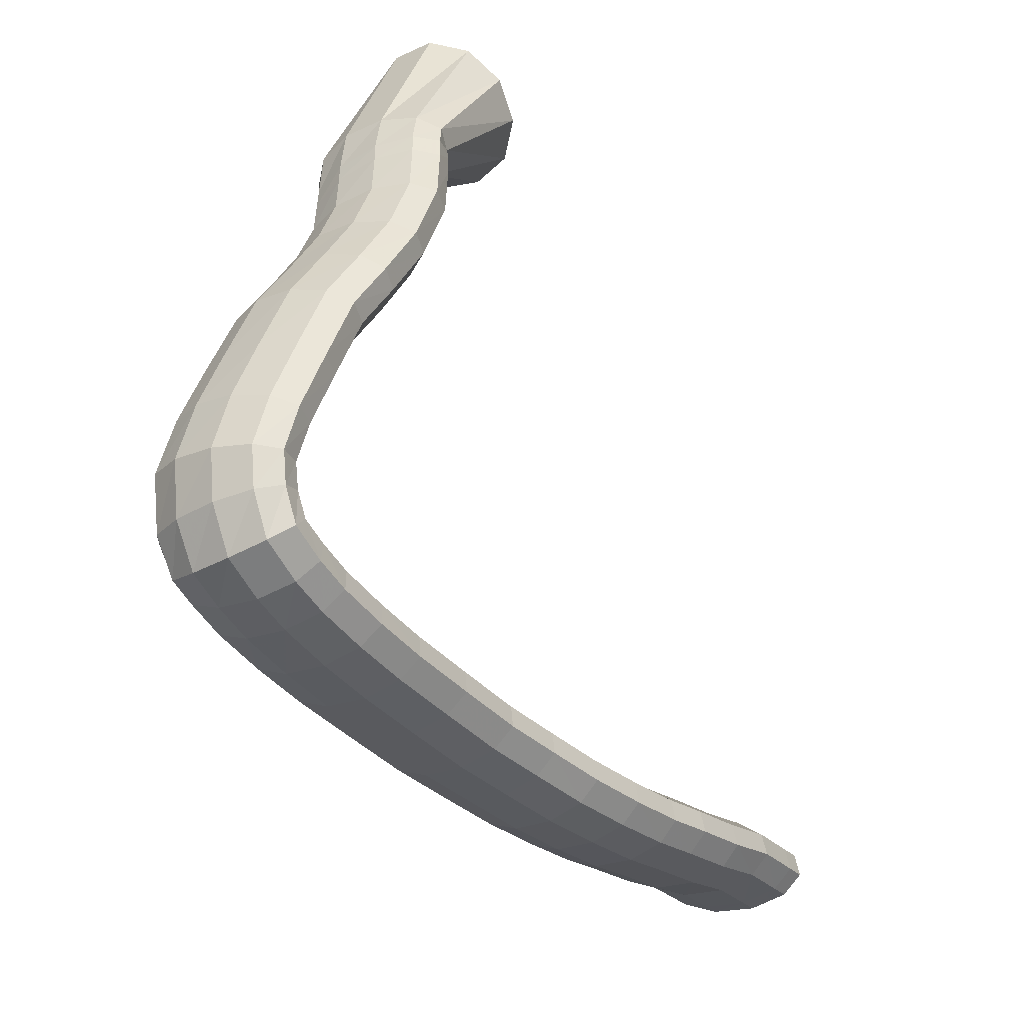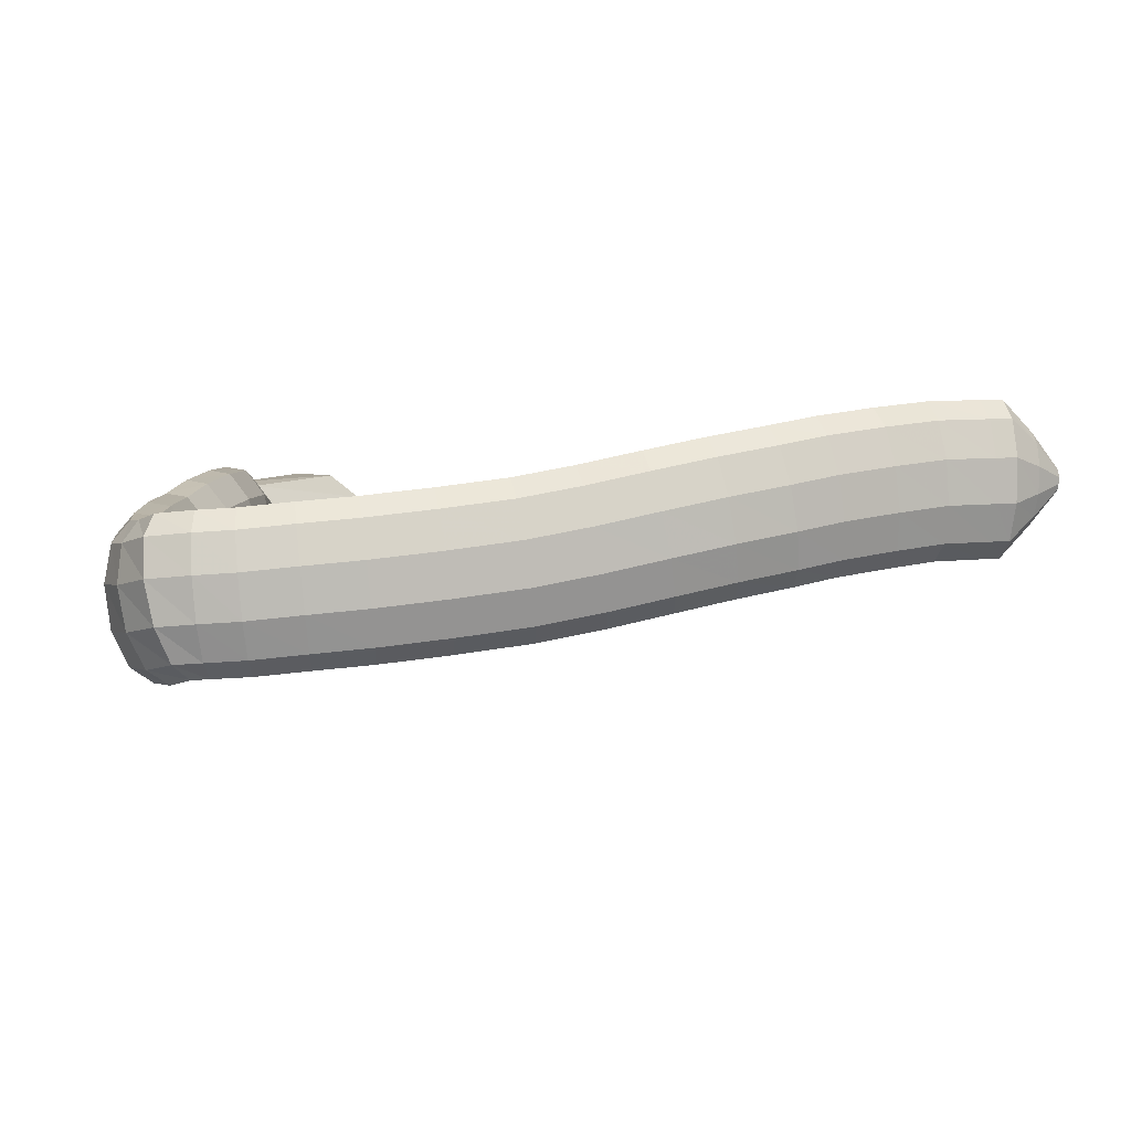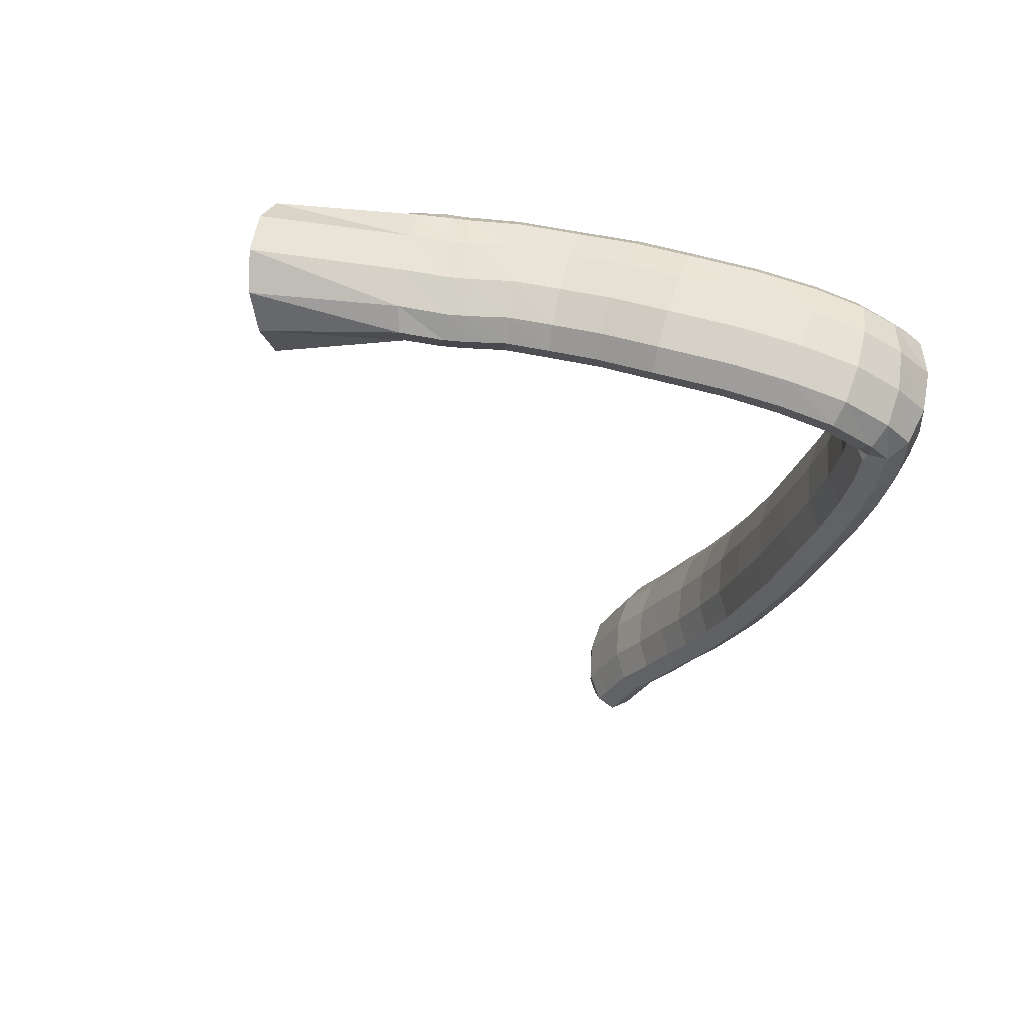
<metadata>
{"format":"obj","ext":"obj","renderer":"f3d","projection":"perspective","resolution":1024,"background":"white","views":[{"elev":-39.6,"azim":117.9,"up":"+Z"},{"elev":-5.4,"azim":173.6,"up":"+Y"},{"elev":-35.0,"azim":75.4,"up":"+Y"}]}
</metadata>
<code>
g tube1
v 122 170.7 96.27
v 122 170.3 96.28
v 122 170 96.17
v 122 169.9 95.98
v 121.9 170.1 95.76
v 121.9 170.4 95.59
v 121.9 170.8 95.52
v 121.9 171.2 95.57
v 121.9 171.4 95.72
v 122 171.4 95.94
v 122 171.1 96.14
v 122 170.7 96.27
v 124.1 170.9 97.07
v 124.1 169.3 97.11
v 124 168.1 96.67
v 123.9 167.7 95.9
v 123.7 168.3 95.04
v 123.6 169.6 94.35
v 123.6 171.3 94.07
v 123.7 172.7 94.28
v 123.8 173.6 94.91
v 124 173.5 95.76
v 124.1 172.5 96.57
v 124.1 170.9 97.07
v 126.4 171 97.65
v 126.3 168.3 97.71
v 126.1 166.3 96.99
v 125.8 165.7 95.71
v 125.6 166.6 94.27
v 125.5 168.8 93.14
v 125.5 171.6 92.67
v 125.7 174.1 93.01
v 125.9 175.4 94.05
v 126.2 175.3 95.47
v 126.4 173.6 96.81
v 126.4 171 97.65
v 127.8 170.9 97.37
v 127.6 168.2 97.45
v 127.4 166.2 96.74
v 127.1 165.6 95.46
v 126.9 166.5 94.02
v 126.8 168.7 92.87
v 126.9 171.5 92.39
v 127.2 174 92.72
v 127.5 175.3 93.76
v 127.7 175.2 95.17
v 127.9 173.5 96.52
v 127.8 170.9 97.37
v 131.3 170.6 96.72
v 131 167.9 96.81
v 130.6 166 96.12
v 130.2 165.3 94.86
v 130 166.3 93.42
v 130 168.5 92.28
v 130.2 171.3 91.78
v 130.6 173.7 92.09
v 131 175.1 93.11
v 131.3 174.9 94.52
v 131.4 173.2 95.86
v 131.3 170.6 96.72
v 134.8 170 95.71
v 134.3 167.3 95.83
v 133.8 165.4 95.17
v 133.4 164.8 93.91
v 133.2 165.7 92.47
v 133.3 167.9 91.3
v 133.7 170.7 90.78
v 134.2 173.1 91.06
v 134.7 174.4 92.06
v 135 174.2 93.46
v 135 172.6 94.82
v 134.8 170 95.71
v 138.3 169.4 94.97
v 137.7 166.7 95.11
v 137.2 164.8 94.45
v 136.8 164.1 93.19
v 136.7 165.1 91.73
v 136.9 167.3 90.54
v 137.3 170 89.99
v 137.9 172.4 90.26
v 138.4 173.7 91.26
v 138.7 173.5 92.68
v 138.6 171.9 94.06
v 138.3 169.4 94.97
v 141.1 168.7 94.39
v 140.5 166 94.54
v 140 164.1 93.88
v 139.6 163.5 92.61
v 139.6 164.4 91.14
v 139.9 166.5 89.93
v 140.4 169.3 89.37
v 141 171.7 89.64
v 141.5 173 90.64
v 141.7 172.8 92.07
v 141.5 171.2 93.47
v 141.1 168.7 94.39
v 144.7 167.9 93.89
v 144.1 165.2 94.04
v 143.6 163.3 93.37
v 143.3 162.7 92.09
v 143.3 163.6 90.61
v 143.7 165.7 89.4
v 144.2 168.4 88.84
v 144.8 170.8 89.12
v 145.2 172.2 90.13
v 145.4 172 91.57
v 145.1 170.4 92.97
v 144.7 167.9 93.89
v 148.4 167 93.59
v 147.7 164.4 93.73
v 147.2 162.4 93.04
v 147 161.8 91.76
v 147.2 162.7 90.27
v 147.6 164.8 89.06
v 148.2 167.5 88.51
v 148.8 169.9 88.8
v 149.2 171.2 89.82
v 149.2 171.1 91.27
v 148.9 169.5 92.67
v 148.4 167 93.59
v 152.2 166.1 93.54
v 151.7 163.4 93.67
v 151.2 161.5 92.99
v 151 160.8 91.69
v 151.2 161.7 90.21
v 151.6 163.8 89.01
v 152.2 166.5 88.46
v 152.8 168.9 88.75
v 153.1 170.3 89.78
v 153.1 170.2 91.23
v 152.8 168.6 92.63
v 152.2 166.1 93.54
v 156.3 165.2 93.42
v 155.8 162.6 93.55
v 155.4 160.6 92.86
v 155.3 159.9 91.57
v 155.4 160.8 90.09
v 155.8 163 88.89
v 156.2 165.7 88.35
v 156.7 168.1 88.64
v 156.9 169.5 89.67
v 157 169.4 91.12
v 156.7 167.8 92.52
v 156.3 165.2 93.42
v 160.9 164.6 93.36
v 160.5 161.9 93.49
v 160.2 159.9 92.8
v 160.1 159.2 91.5
v 160.2 160.1 90.02
v 160.5 162.3 88.82
v 160.8 165 88.28
v 161.2 167.5 88.58
v 161.4 168.8 89.61
v 161.4 168.7 91.06
v 161.2 167.1 92.45
v 160.9 164.6 93.36
v 165.3 164 93.26
v 165 161.3 93.39
v 164.7 159.3 92.7
v 164.6 158.6 91.41
v 164.7 159.5 89.92
v 165 161.7 88.72
v 165.3 164.4 88.18
v 165.6 166.9 88.48
v 165.8 168.3 89.51
v 165.8 168.1 90.96
v 165.6 166.5 92.36
v 165.3 164 93.26
v 168.8 163.6 93.29
v 168.5 160.9 93.43
v 168.3 158.9 92.74
v 168.3 158.2 91.45
v 168.5 159.1 89.97
v 168.7 161.3 88.76
v 169.1 164 88.22
v 169.3 166.5 88.51
v 169.4 167.9 89.54
v 169.3 167.8 90.98
v 169.1 166.2 92.38
v 168.8 163.6 93.29
v 172 163.3 93.55
v 171.7 160.6 93.69
v 171.6 158.6 93.02
v 171.7 157.9 91.74
v 172 158.8 90.26
v 172.3 160.9 89.06
v 172.6 163.7 88.5
v 172.8 166.1 88.78
v 172.7 167.5 89.8
v 172.6 167.4 91.23
v 172.3 165.9 92.63
v 172 163.3 93.55
v 174.1 163.2 93.92
v 173.9 160.5 94.08
v 174 158.4 93.44
v 174.2 157.8 92.18
v 174.5 158.6 90.72
v 174.9 160.8 89.51
v 175.2 163.5 88.94
v 175.2 166 89.19
v 175.1 167.4 90.18
v 174.8 167.3 91.59
v 174.5 165.7 92.99
v 174.1 163.2 93.92
v 174.7 163.2 93.84
v 174.4 160.5 93.9
v 174.6 158.4 93.34
v 175.3 157.7 92.33
v 176.4 158.5 91.19
v 177.3 160.6 90.29
v 177.9 163.4 89.91
v 178 165.8 90.18
v 177.5 167.3 91
v 176.6 167.2 92.11
v 175.5 165.7 93.18
v 174.7 163.2 93.84
v 175 162.9 94.73
v 174.9 160.2 94.81
v 175.4 158.1 94.54
v 176.6 157.5 94
v 178 158.3 93.37
v 179.1 160.5 92.85
v 179.7 163.2 92.6
v 179.4 165.7 92.7
v 178.5 167.1 93.11
v 177.2 167 93.72
v 175.9 165.5 94.32
v 175 162.9 94.73
v 175.7 163 96.43
v 175.7 160.3 96.94
v 176.5 158.3 97.2
v 177.8 157.7 97.13
v 179.2 158.6 96.73
v 180.3 160.8 96.15
v 180.7 163.5 95.56
v 180.3 165.9 95.16
v 179.2 167.3 95.06
v 177.8 167.1 95.31
v 176.5 165.5 95.82
v 175.7 163 96.43
v 175.6 163.7 98.87
v 175.6 161.1 99.63
v 176.4 159.2 100.3
v 177.7 158.7 100.5
v 179.1 159.6 100.4
v 180.2 161.8 99.83
v 180.7 164.5 99.08
v 180.3 166.8 98.36
v 179.2 168.1 97.89
v 177.8 167.9 97.83
v 176.4 166.3 98.2
v 175.6 163.7 98.87
v 175.1 164.8 102.3
v 175.1 162.2 103
v 175.9 160.3 103.7
v 177.2 159.7 104.1
v 178.6 160.7 104
v 179.7 162.9 103.6
v 180.1 165.6 102.9
v 179.8 168 102.2
v 178.7 169.2 101.7
v 177.3 169 101.5
v 175.9 167.3 101.7
v 175.1 164.8 102.3
v 174.3 165.9 106.5
v 174.3 163.3 107.3
v 175 161.4 108.1
v 176.2 160.9 108.6
v 177.7 161.9 108.6
v 178.8 164.1 108.2
v 179.3 166.8 107.5
v 178.9 169.1 106.6
v 177.9 170.3 105.9
v 176.5 170.1 105.7
v 175.2 168.4 105.8
v 174.3 165.9 106.5
v 173.2 167.2 109.5
v 173.1 164.6 110.4
v 173.8 162.8 111.3
v 175 162.3 111.9
v 176.4 163.3 112
v 177.5 165.5 111.6
v 178.1 168.2 110.8
v 177.8 170.4 109.9
v 176.8 171.6 109.1
v 175.4 171.4 108.7
v 174.1 169.7 108.9
v 173.2 167.2 109.5
v 172 168.3 112.9
v 172 165.6 113.6
v 172.7 163.8 114.3
v 174 163.3 114.8
v 175.4 164.3 115
v 176.5 166.5 114.7
v 176.9 169.2 114.1
v 176.5 171.6 113.4
v 175.5 172.8 112.8
v 174.1 172.5 112.4
v 172.8 170.9 112.5
v 172 168.3 112.9
v 171.2 169 116.7
v 171.2 166.3 116.9
v 172 164.4 117.3
v 173.3 163.8 117.5
v 174.7 164.8 117.7
v 175.8 167.1 117.7
v 176.1 169.9 117.5
v 175.7 172.3 117.2
v 174.6 173.6 116.9
v 173.2 173.4 116.7
v 171.9 171.7 116.6
v 171.2 169 116.7
v 170.8 169 120.1
v 170.8 166.3 120
v 171.6 164.3 120.1
v 172.9 163.7 120.2
v 174.4 164.7 120.4
v 175.4 167 120.5
v 175.8 169.8 120.6
v 175.3 172.2 120.7
v 174.2 173.5 120.6
v 172.8 173.3 120.4
v 171.5 171.6 120.3
v 170.8 169 120.1
v 170.7 169 121.7
v 170.7 166.3 121.6
v 171.5 164.3 121.6
v 172.8 163.7 121.6
v 174.2 164.7 121.7
v 175.3 166.9 121.8
v 175.7 169.7 121.9
v 175.3 172.1 121.9
v 174.2 173.5 121.9
v 172.7 173.3 121.9
v 171.4 171.6 121.8
v 170.7 169 121.7
v 170.8 168.7 122.7
v 170.9 166 123.2
v 171.6 164.1 123.9
v 172.8 163.7 124.5
v 174.1 164.8 124.9
v 175.1 167.1 124.9
v 175.4 169.8 124.6
v 175 172.2 124
v 174 173.4 123.3
v 172.7 173.1 122.8
v 171.5 171.3 122.6
v 170.8 168.7 122.7
v 164.1 170.6 129.5
v 164.5 167.9 130.3
v 166.1 166 131.7
v 168.5 165.6 133.1
v 170.8 166.6 134.2
v 172.5 168.9 134.6
v 172.8 171.7 134.2
v 171.8 174 133
v 169.7 175.3 131.6
v 167.2 175 130.3
v 165.2 173.2 129.5
v 164.1 170.6 129.5
f 1 2 14
f 14 13 1
f 2 3 15
f 15 14 2
f 3 4 16
f 16 15 3
f 4 5 17
f 17 16 4
f 5 6 18
f 18 17 5
f 6 7 19
f 19 18 6
f 7 8 20
f 20 19 7
f 8 9 21
f 21 20 8
f 9 10 22
f 22 21 9
f 10 11 23
f 23 22 10
f 11 12 24
f 24 23 11
f 13 14 26
f 26 25 13
f 14 15 27
f 27 26 14
f 15 16 28
f 28 27 15
f 16 17 29
f 29 28 16
f 17 18 30
f 30 29 17
f 18 19 31
f 31 30 18
f 19 20 32
f 32 31 19
f 20 21 33
f 33 32 20
f 21 22 34
f 34 33 21
f 22 23 35
f 35 34 22
f 23 24 36
f 36 35 23
f 25 26 38
f 38 37 25
f 26 27 39
f 39 38 26
f 27 28 40
f 40 39 27
f 28 29 41
f 41 40 28
f 29 30 42
f 42 41 29
f 30 31 43
f 43 42 30
f 31 32 44
f 44 43 31
f 32 33 45
f 45 44 32
f 33 34 46
f 46 45 33
f 34 35 47
f 47 46 34
f 35 36 48
f 48 47 35
f 37 38 50
f 50 49 37
f 38 39 51
f 51 50 38
f 39 40 52
f 52 51 39
f 40 41 53
f 53 52 40
f 41 42 54
f 54 53 41
f 42 43 55
f 55 54 42
f 43 44 56
f 56 55 43
f 44 45 57
f 57 56 44
f 45 46 58
f 58 57 45
f 46 47 59
f 59 58 46
f 47 48 60
f 60 59 47
f 49 50 62
f 62 61 49
f 50 51 63
f 63 62 50
f 51 52 64
f 64 63 51
f 52 53 65
f 65 64 52
f 53 54 66
f 66 65 53
f 54 55 67
f 67 66 54
f 55 56 68
f 68 67 55
f 56 57 69
f 69 68 56
f 57 58 70
f 70 69 57
f 58 59 71
f 71 70 58
f 59 60 72
f 72 71 59
f 61 62 74
f 74 73 61
f 62 63 75
f 75 74 62
f 63 64 76
f 76 75 63
f 64 65 77
f 77 76 64
f 65 66 78
f 78 77 65
f 66 67 79
f 79 78 66
f 67 68 80
f 80 79 67
f 68 69 81
f 81 80 68
f 69 70 82
f 82 81 69
f 70 71 83
f 83 82 70
f 71 72 84
f 84 83 71
f 73 74 86
f 86 85 73
f 74 75 87
f 87 86 74
f 75 76 88
f 88 87 75
f 76 77 89
f 89 88 76
f 77 78 90
f 90 89 77
f 78 79 91
f 91 90 78
f 79 80 92
f 92 91 79
f 80 81 93
f 93 92 80
f 81 82 94
f 94 93 81
f 82 83 95
f 95 94 82
f 83 84 96
f 96 95 83
f 85 86 98
f 98 97 85
f 86 87 99
f 99 98 86
f 87 88 100
f 100 99 87
f 88 89 101
f 101 100 88
f 89 90 102
f 102 101 89
f 90 91 103
f 103 102 90
f 91 92 104
f 104 103 91
f 92 93 105
f 105 104 92
f 93 94 106
f 106 105 93
f 94 95 107
f 107 106 94
f 95 96 108
f 108 107 95
f 97 98 110
f 110 109 97
f 98 99 111
f 111 110 98
f 99 100 112
f 112 111 99
f 100 101 113
f 113 112 100
f 101 102 114
f 114 113 101
f 102 103 115
f 115 114 102
f 103 104 116
f 116 115 103
f 104 105 117
f 117 116 104
f 105 106 118
f 118 117 105
f 106 107 119
f 119 118 106
f 107 108 120
f 120 119 107
f 109 110 122
f 122 121 109
f 110 111 123
f 123 122 110
f 111 112 124
f 124 123 111
f 112 113 125
f 125 124 112
f 113 114 126
f 126 125 113
f 114 115 127
f 127 126 114
f 115 116 128
f 128 127 115
f 116 117 129
f 129 128 116
f 117 118 130
f 130 129 117
f 118 119 131
f 131 130 118
f 119 120 132
f 132 131 119
f 121 122 134
f 134 133 121
f 122 123 135
f 135 134 122
f 123 124 136
f 136 135 123
f 124 125 137
f 137 136 124
f 125 126 138
f 138 137 125
f 126 127 139
f 139 138 126
f 127 128 140
f 140 139 127
f 128 129 141
f 141 140 128
f 129 130 142
f 142 141 129
f 130 131 143
f 143 142 130
f 131 132 144
f 144 143 131
f 133 134 146
f 146 145 133
f 134 135 147
f 147 146 134
f 135 136 148
f 148 147 135
f 136 137 149
f 149 148 136
f 137 138 150
f 150 149 137
f 138 139 151
f 151 150 138
f 139 140 152
f 152 151 139
f 140 141 153
f 153 152 140
f 141 142 154
f 154 153 141
f 142 143 155
f 155 154 142
f 143 144 156
f 156 155 143
f 145 146 158
f 158 157 145
f 146 147 159
f 159 158 146
f 147 148 160
f 160 159 147
f 148 149 161
f 161 160 148
f 149 150 162
f 162 161 149
f 150 151 163
f 163 162 150
f 151 152 164
f 164 163 151
f 152 153 165
f 165 164 152
f 153 154 166
f 166 165 153
f 154 155 167
f 167 166 154
f 155 156 168
f 168 167 155
f 157 158 170
f 170 169 157
f 158 159 171
f 171 170 158
f 159 160 172
f 172 171 159
f 160 161 173
f 173 172 160
f 161 162 174
f 174 173 161
f 162 163 175
f 175 174 162
f 163 164 176
f 176 175 163
f 164 165 177
f 177 176 164
f 165 166 178
f 178 177 165
f 166 167 179
f 179 178 166
f 167 168 180
f 180 179 167
f 169 170 182
f 182 181 169
f 170 171 183
f 183 182 170
f 171 172 184
f 184 183 171
f 172 173 185
f 185 184 172
f 173 174 186
f 186 185 173
f 174 175 187
f 187 186 174
f 175 176 188
f 188 187 175
f 176 177 189
f 189 188 176
f 177 178 190
f 190 189 177
f 178 179 191
f 191 190 178
f 179 180 192
f 192 191 179
f 181 182 194
f 194 193 181
f 182 183 195
f 195 194 182
f 183 184 196
f 196 195 183
f 184 185 197
f 197 196 184
f 185 186 198
f 198 197 185
f 186 187 199
f 199 198 186
f 187 188 200
f 200 199 187
f 188 189 201
f 201 200 188
f 189 190 202
f 202 201 189
f 190 191 203
f 203 202 190
f 191 192 204
f 204 203 191
f 193 194 206
f 206 205 193
f 194 195 207
f 207 206 194
f 195 196 208
f 208 207 195
f 196 197 209
f 209 208 196
f 197 198 210
f 210 209 197
f 198 199 211
f 211 210 198
f 199 200 212
f 212 211 199
f 200 201 213
f 213 212 200
f 201 202 214
f 214 213 201
f 202 203 215
f 215 214 202
f 203 204 216
f 216 215 203
f 205 206 218
f 218 217 205
f 206 207 219
f 219 218 206
f 207 208 220
f 220 219 207
f 208 209 221
f 221 220 208
f 209 210 222
f 222 221 209
f 210 211 223
f 223 222 210
f 211 212 224
f 224 223 211
f 212 213 225
f 225 224 212
f 213 214 226
f 226 225 213
f 214 215 227
f 227 226 214
f 215 216 228
f 228 227 215
f 217 218 230
f 230 229 217
f 218 219 231
f 231 230 218
f 219 220 232
f 232 231 219
f 220 221 233
f 233 232 220
f 221 222 234
f 234 233 221
f 222 223 235
f 235 234 222
f 223 224 236
f 236 235 223
f 224 225 237
f 237 236 224
f 225 226 238
f 238 237 225
f 226 227 239
f 239 238 226
f 227 228 240
f 240 239 227
f 229 230 242
f 242 241 229
f 230 231 243
f 243 242 230
f 231 232 244
f 244 243 231
f 232 233 245
f 245 244 232
f 233 234 246
f 246 245 233
f 234 235 247
f 247 246 234
f 235 236 248
f 248 247 235
f 236 237 249
f 249 248 236
f 237 238 250
f 250 249 237
f 238 239 251
f 251 250 238
f 239 240 252
f 252 251 239
f 241 242 254
f 254 253 241
f 242 243 255
f 255 254 242
f 243 244 256
f 256 255 243
f 244 245 257
f 257 256 244
f 245 246 258
f 258 257 245
f 246 247 259
f 259 258 246
f 247 248 260
f 260 259 247
f 248 249 261
f 261 260 248
f 249 250 262
f 262 261 249
f 250 251 263
f 263 262 250
f 251 252 264
f 264 263 251
f 253 254 266
f 266 265 253
f 254 255 267
f 267 266 254
f 255 256 268
f 268 267 255
f 256 257 269
f 269 268 256
f 257 258 270
f 270 269 257
f 258 259 271
f 271 270 258
f 259 260 272
f 272 271 259
f 260 261 273
f 273 272 260
f 261 262 274
f 274 273 261
f 262 263 275
f 275 274 262
f 263 264 276
f 276 275 263
f 265 266 278
f 278 277 265
f 266 267 279
f 279 278 266
f 267 268 280
f 280 279 267
f 268 269 281
f 281 280 268
f 269 270 282
f 282 281 269
f 270 271 283
f 283 282 270
f 271 272 284
f 284 283 271
f 272 273 285
f 285 284 272
f 273 274 286
f 286 285 273
f 274 275 287
f 287 286 274
f 275 276 288
f 288 287 275
f 277 278 290
f 290 289 277
f 278 279 291
f 291 290 278
f 279 280 292
f 292 291 279
f 280 281 293
f 293 292 280
f 281 282 294
f 294 293 281
f 282 283 295
f 295 294 282
f 283 284 296
f 296 295 283
f 284 285 297
f 297 296 284
f 285 286 298
f 298 297 285
f 286 287 299
f 299 298 286
f 287 288 300
f 300 299 287
f 289 290 302
f 302 301 289
f 290 291 303
f 303 302 290
f 291 292 304
f 304 303 291
f 292 293 305
f 305 304 292
f 293 294 306
f 306 305 293
f 294 295 307
f 307 306 294
f 295 296 308
f 308 307 295
f 296 297 309
f 309 308 296
f 297 298 310
f 310 309 297
f 298 299 311
f 311 310 298
f 299 300 312
f 312 311 299
f 301 302 314
f 314 313 301
f 302 303 315
f 315 314 302
f 303 304 316
f 316 315 303
f 304 305 317
f 317 316 304
f 305 306 318
f 318 317 305
f 306 307 319
f 319 318 306
f 307 308 320
f 320 319 307
f 308 309 321
f 321 320 308
f 309 310 322
f 322 321 309
f 310 311 323
f 323 322 310
f 311 312 324
f 324 323 311
f 313 314 326
f 326 325 313
f 314 315 327
f 327 326 314
f 315 316 328
f 328 327 315
f 316 317 329
f 329 328 316
f 317 318 330
f 330 329 317
f 318 319 331
f 331 330 318
f 319 320 332
f 332 331 319
f 320 321 333
f 333 332 320
f 321 322 334
f 334 333 321
f 322 323 335
f 335 334 322
f 323 324 336
f 336 335 323
f 325 326 338
f 338 337 325
f 326 327 339
f 339 338 326
f 327 328 340
f 340 339 327
f 328 329 341
f 341 340 328
f 329 330 342
f 342 341 329
f 330 331 343
f 343 342 330
f 331 332 344
f 344 343 331
f 332 333 345
f 345 344 332
f 333 334 346
f 346 345 333
f 334 335 347
f 347 346 334
f 335 336 348
f 348 347 335
f 337 338 350
f 350 349 337
f 338 339 351
f 351 350 338
f 339 340 352
f 352 351 339
f 340 341 353
f 353 352 340
f 341 342 354
f 354 353 341
f 342 343 355
f 355 354 342
f 343 344 356
f 356 355 343
f 344 345 357
f 357 356 344
f 345 346 358
f 358 357 345
f 346 347 359
f 359 358 346
f 347 348 360
f 360 359 347
g

</code>
